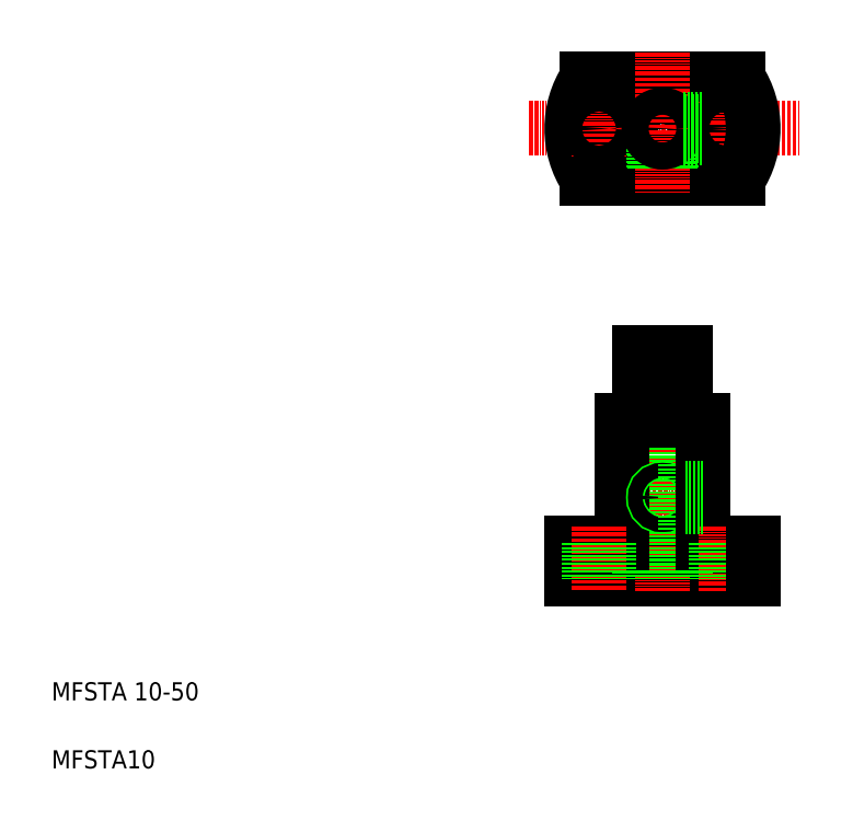
<metadata>
{"format":"dxf","ext":"dxf","renderer":"ezdxf+matplotlib","layout":"modelspace","background":"white","min_lineweight":24,"dpi":150}
</metadata>
<code>
0
SECTION
2
ENTITIES
0
LINE
8
CENTER
10
115.2
20
151.1
30
0
11
175
21
151.1
31
0
0
LINE
8
CENTER
10
140.6
20
69.76
30
0
11
156.4
21
69.76
31
0
0
LINE
8
0
10
135.7
20
86.76
30
0
11
153.7
21
86.76
31
0
0
CIRCLE
8
0
10
144.7
20
151.1
30
0
40
9
0
CIRCLE
8
0
10
144.7
20
151.1
30
0
40
5
0
LINE
8
0
10
139.7
20
101.8
30
0
11
149.7
21
101.8
31
0
0
LINE
8
0
10
124.7
20
59.76
30
0
11
164.7
21
59.76
31
0
0
LINE
8
0
10
124.7
20
51.76
30
0
11
164.7
21
51.76
31
0
0
LINE
8
0
10
128
20
140.1
30
0
11
161.4
21
140.1
31
0
0
LINE
8
0
10
128
20
162.1
30
0
11
161.4
21
162.1
31
0
0
TEXT
8
0
10
10
20
25
30
0
40
4
1
MFSTA 10-50
0
TEXT
8
0
10
10
20
10
30
0
40
4
1
MFSTA10
0
LINE
8
CENTER
10
144.7
20
104.2
30
0
11
144.7
21
49.14
31
0
0
LINE
8
0
10
141.7
20
101.8
30
0
11
141.7
21
51.76
31
0
0
LINE
8
0
10
147.7
20
101.8
30
0
11
147.7
21
51.76
31
0
0
LINE
8
0
10
139.7
20
86.76
30
0
11
139.7
21
51.76
31
0
0
LINE
8
0
10
135.7
20
86.76
30
0
11
135.7
21
59.76
31
0
0
LINE
8
0
10
124.7
20
59.76
30
0
11
124.7
21
51.76
31
0
0
LINE
8
CENTER
10
130.7
20
63.25
30
0
11
130.7
21
49.14
31
0
0
LINE
8
0
10
128.5
20
59.76
30
0
11
128.5
21
51.76
31
0
0
LINE
8
0
10
133
20
59.76
30
0
11
133
21
51.76
31
0
0
CIRCLE
8
0
10
144.7
20
69.76
30
0
40
2
0
CIRCLE
8
0
10
144.7
20
69.76
30
0
40
1.6
0
LINE
8
0
10
139.7
20
101.8
30
0
11
139.7
21
86.76
31
0
0
LINE
8
CENTER
10
144.7
20
168
30
0
11
144.7
21
137
31
0
0
ARC
8
0
10
144.7
20
151.1
30
0
40
20
50
146.6
51
213.4
0
LINE
8
CENTER
10
130.7
20
144.9
30
0
11
130.7
21
156.8
31
0
0
CIRCLE
8
0
10
130.7
20
151.1
30
0
40
2.25
0
LINE
8
0
10
146.7
20
146.5
30
0
11
146.7
21
142.4
31
0
0
LINE
8
0
10
146.3
20
146.4
30
0
11
146.3
21
142.3
31
0
0
LINE
8
0
10
143.1
20
146.4
30
0
11
143.1
21
142.3
31
0
0
LINE
8
0
10
142.7
20
146.5
30
0
11
142.7
21
142.4
31
0
0
CIRCLE
8
0
10
144.7
20
151.1
30
0
40
3
0
LINE
8
0
10
136.4
20
162.1
30
0
11
136.4
21
162.1
31
0
0
LINE
8
0
10
144.7
20
162.1
30
0
11
144.7
21
162.1
31
0
0
LINE
8
0
10
149.7
20
86.76
30
0
11
149.7
21
51.76
31
0
0
LINE
8
0
10
153.7
20
86.76
30
0
11
153.7
21
59.76
31
0
0
LINE
8
CENTER
10
158.7
20
63.42
30
0
11
158.7
21
49.14
31
0
0
LINE
8
0
10
156.5
20
59.76
30
0
11
156.5
21
51.76
31
0
0
LINE
8
0
10
161
20
59.76
30
0
11
161
21
51.76
31
0
0
LINE
8
0
10
164.7
20
59.76
30
0
11
164.7
21
51.76
31
0
0
LINE
8
0
10
149.7
20
67.76
30
0
11
153.7
21
67.76
31
0
0
LINE
8
0
10
149.7
20
68.16
30
0
11
153.7
21
68.16
31
0
0
LINE
8
0
10
149.7
20
71.36
30
0
11
153.7
21
71.36
31
0
0
LINE
8
0
10
149.7
20
71.76
30
0
11
153.7
21
71.76
31
0
0
LINE
8
0
10
149.7
20
101.8
30
0
11
149.7
21
86.76
31
0
0
LINE
8
CENTER
10
158.7
20
145.8
30
0
11
158.7
21
157.3
31
0
0
ARC
8
0
10
144.7
20
151.1
30
0
40
20
50
326.6
51
33.37
0
CIRCLE
8
0
10
158.7
20
151.1
30
0
40
2.25
0
LINE
8
0
10
149.5
20
149.5
30
0
11
153.6
21
149.5
31
0
0
LINE
8
0
10
149.3
20
149.1
30
0
11
153.5
21
149.1
31
0
0
LINE
8
0
10
149.3
20
153.1
30
0
11
153.5
21
153.1
31
0
0
LINE
8
0
10
149.5
20
152.7
30
0
11
153.6
21
152.7
31
0
0
ENDSEC
0
EOF

</code>
